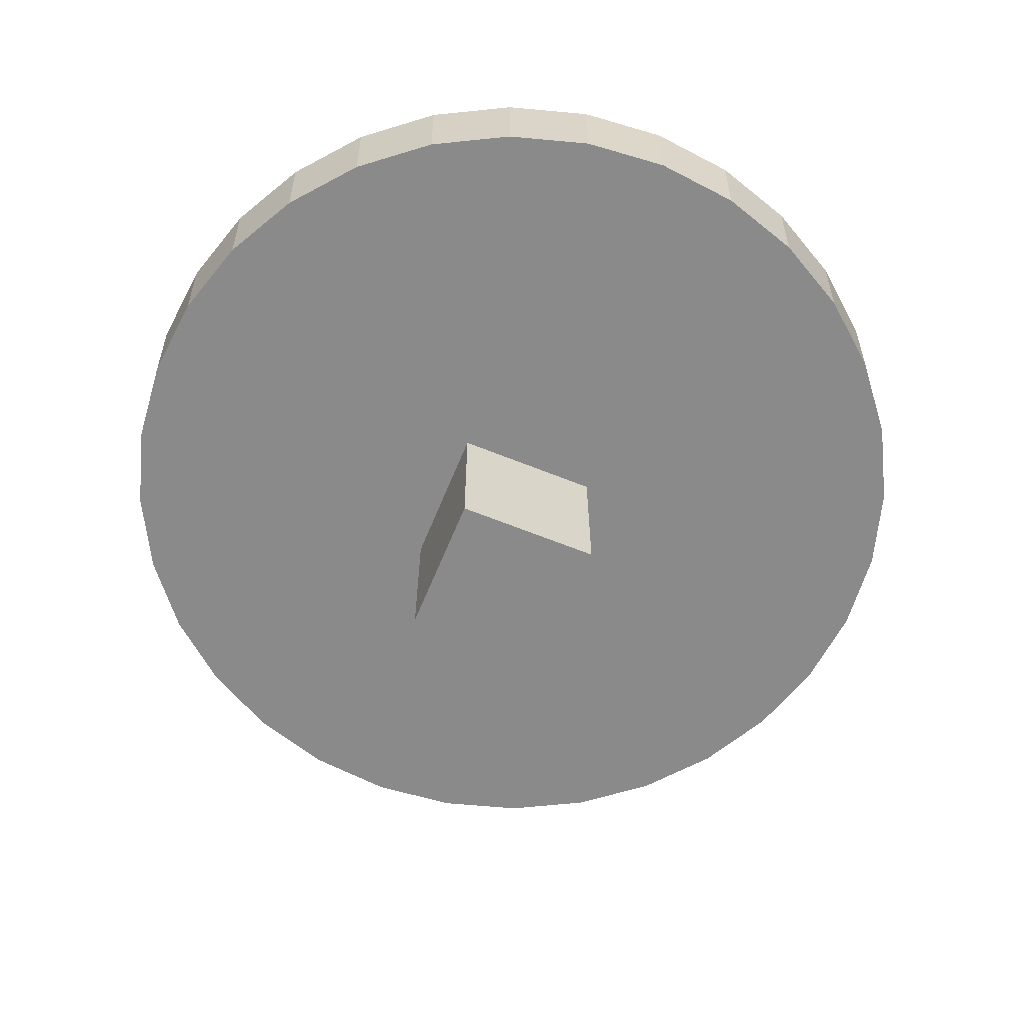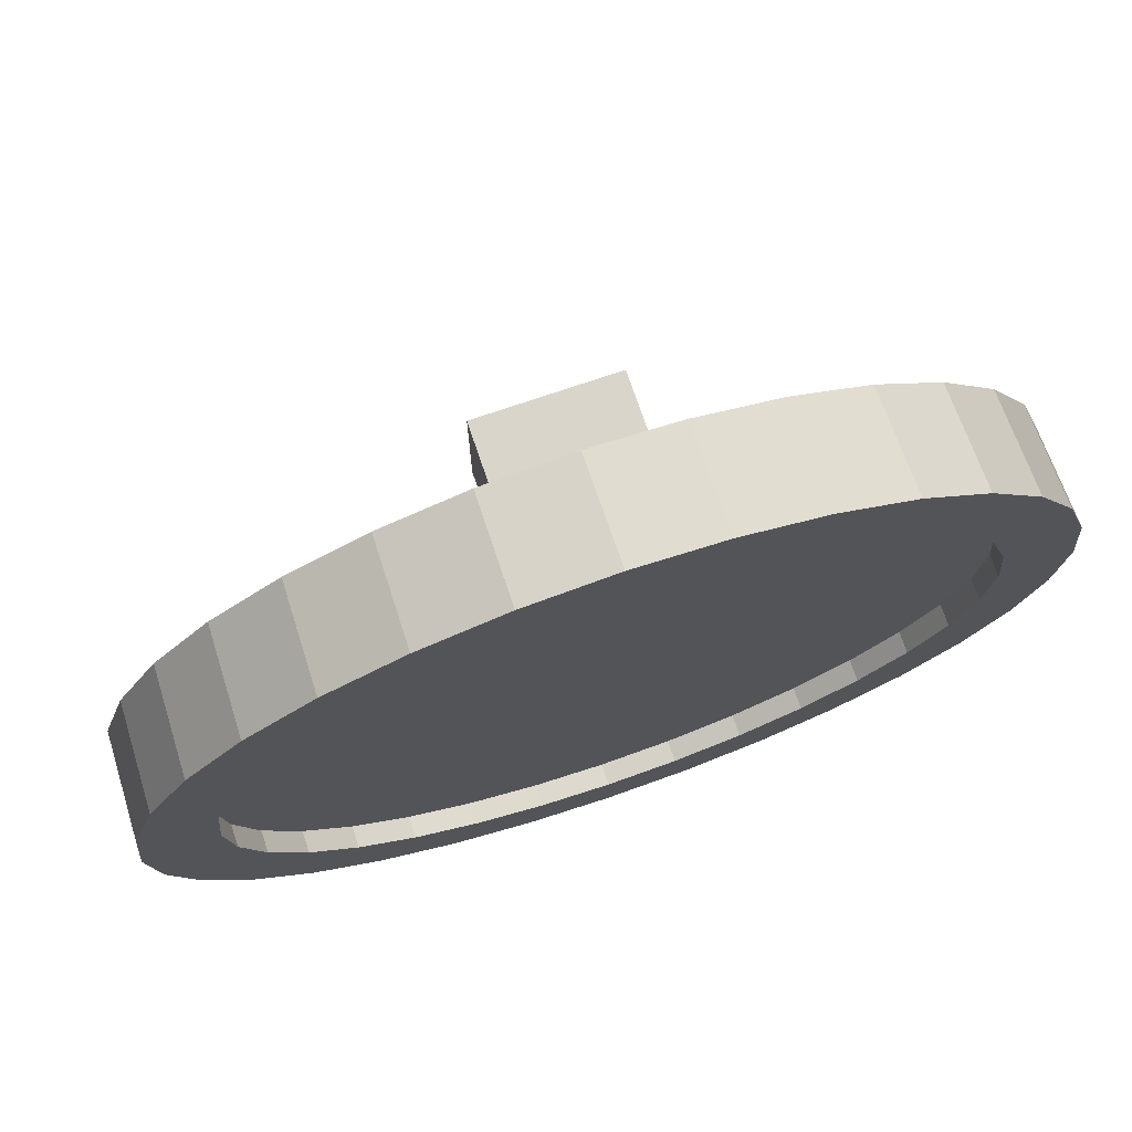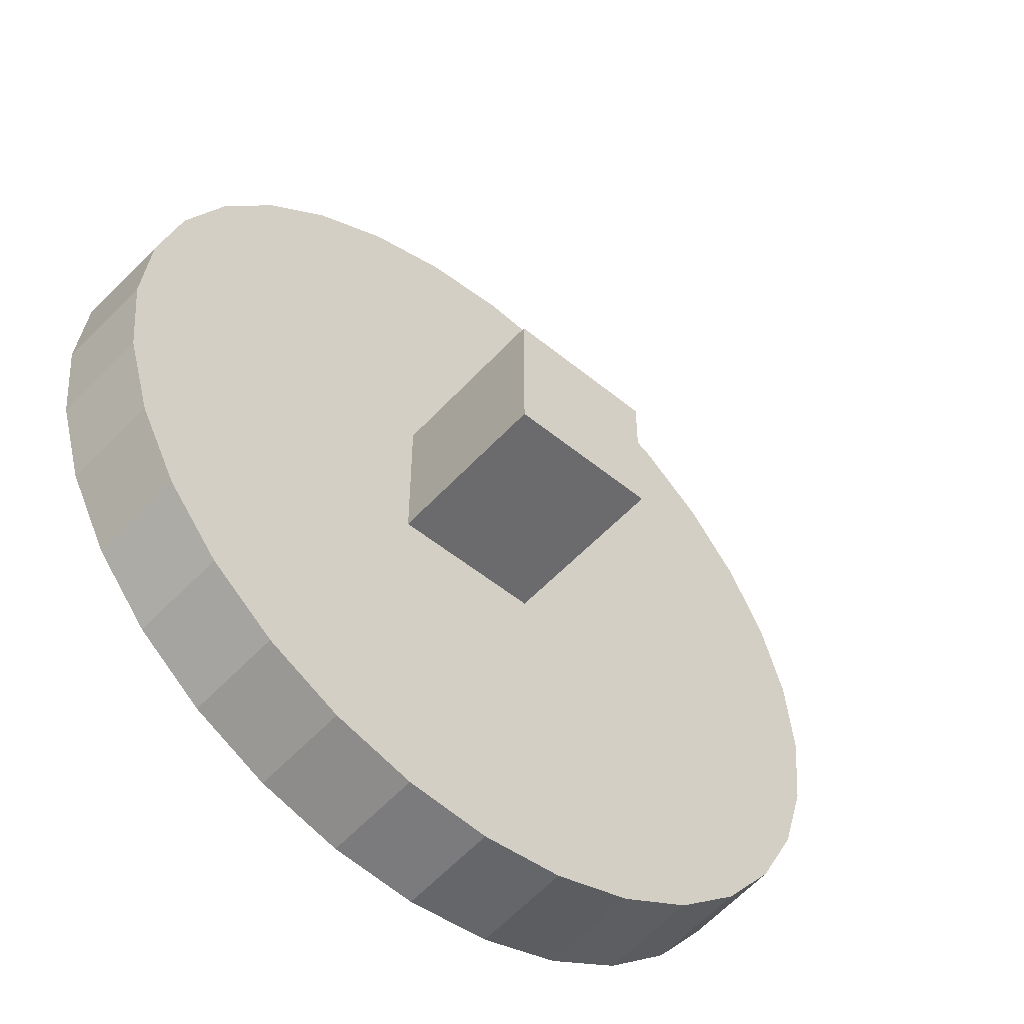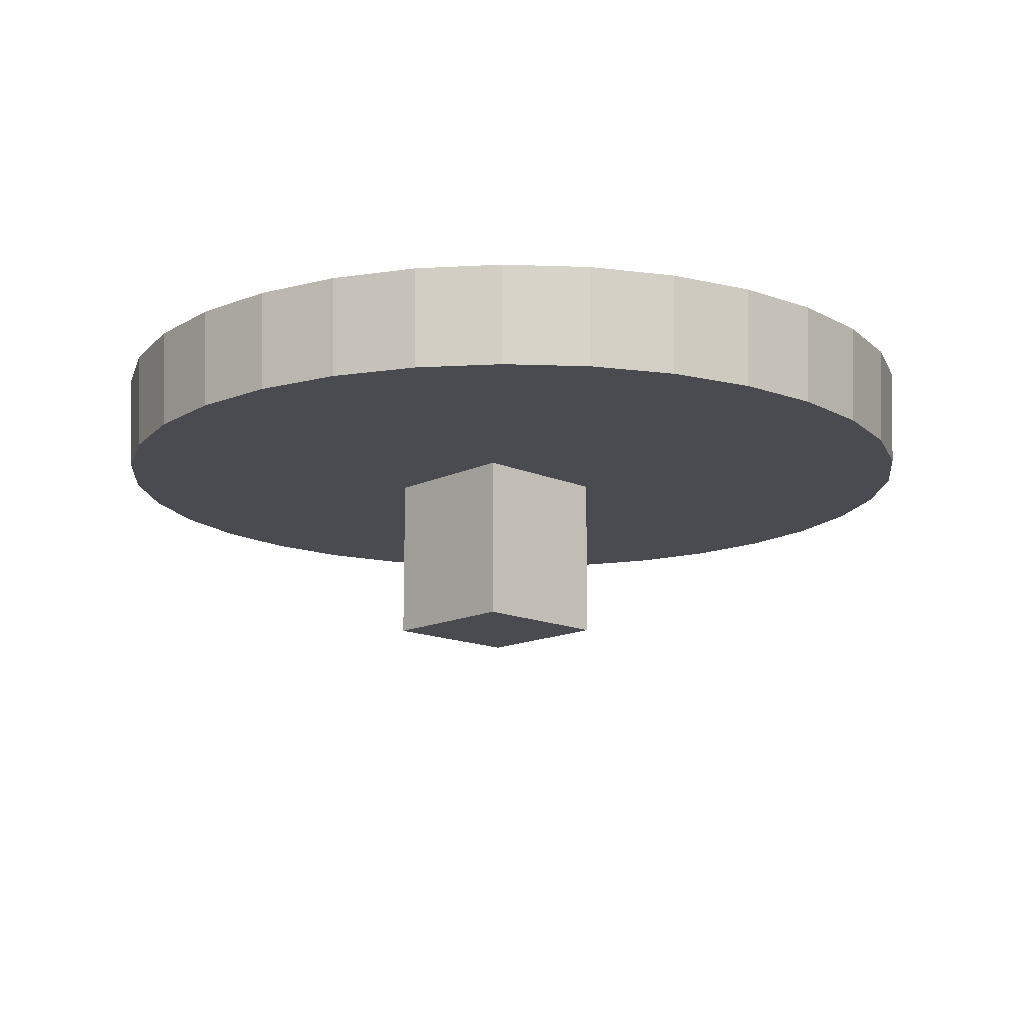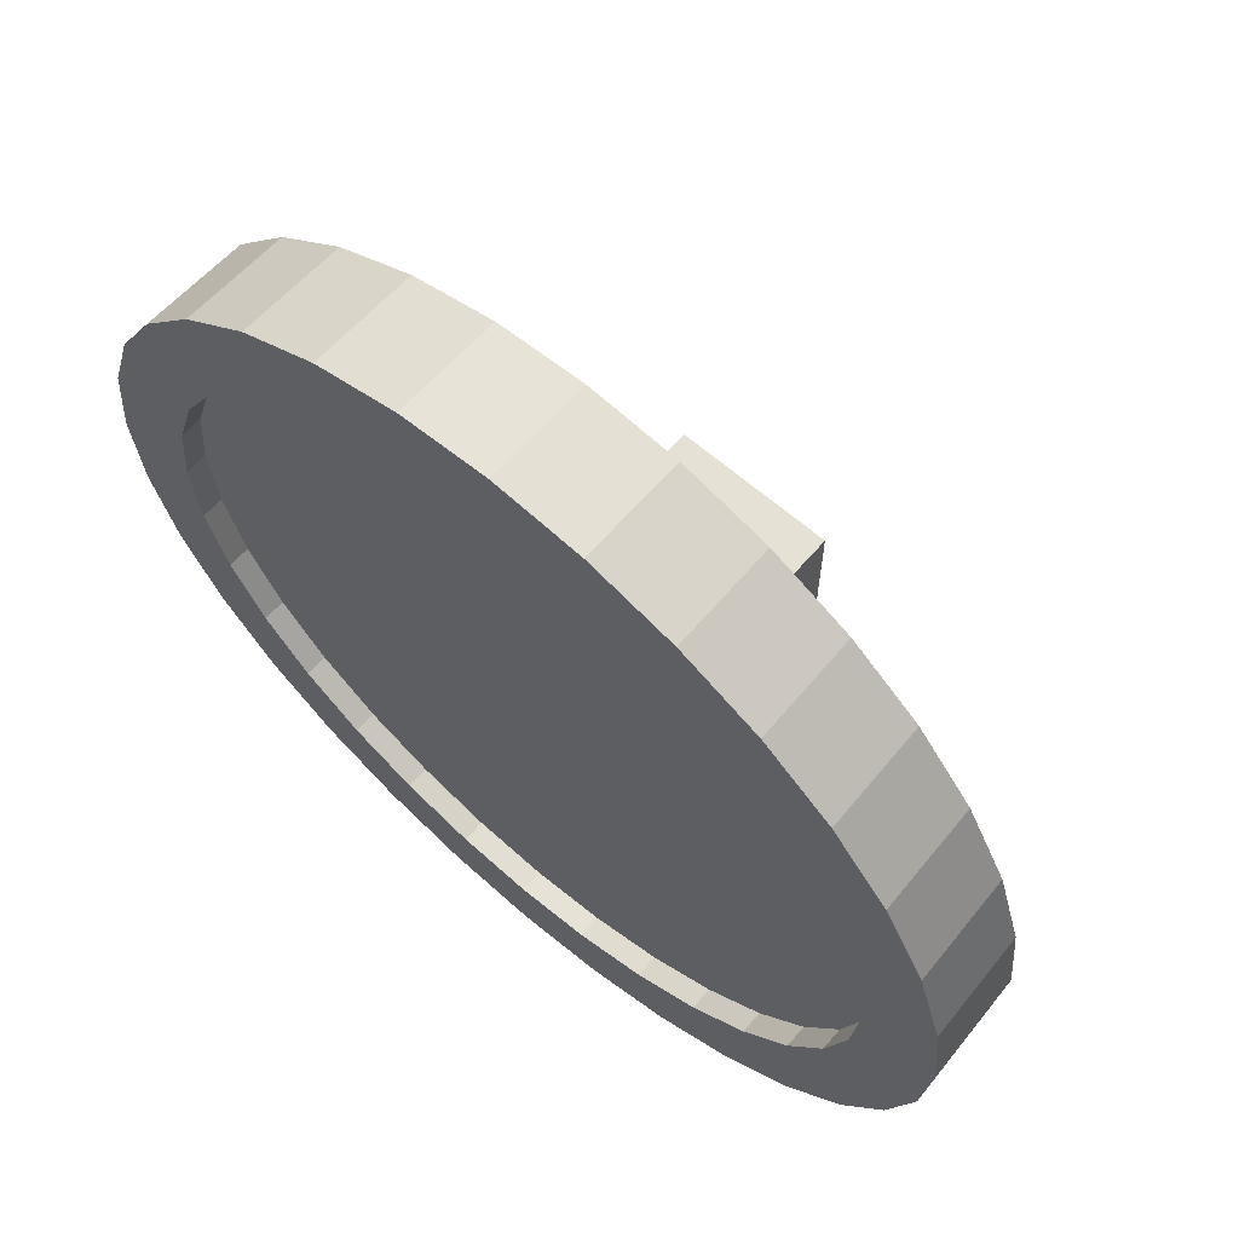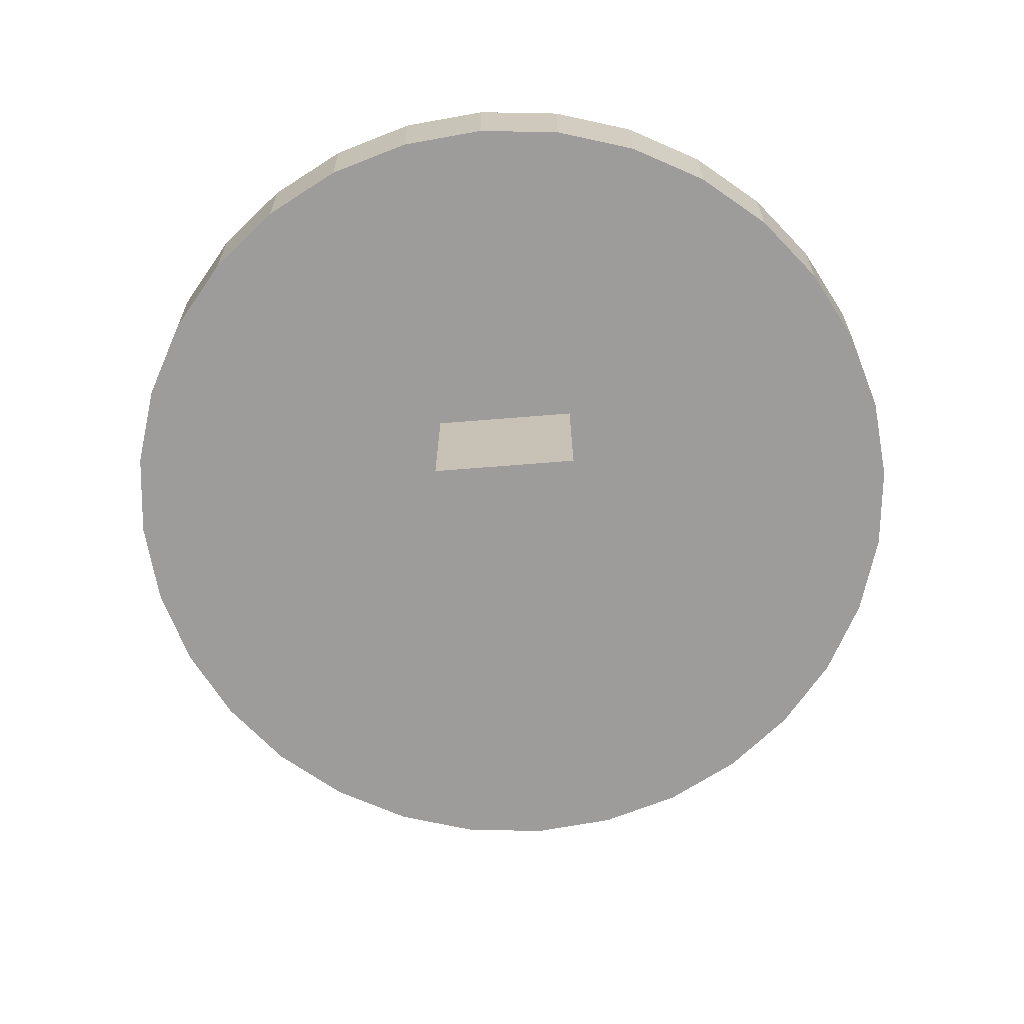
<metadata>
{"format":"obj","ext":"obj","renderer":"f3d","projection":"perspective","resolution":1024,"background":"white","views":[{"elev":-63.5,"azim":67.8,"up":"+Y"},{"elev":74.2,"azim":161.2,"up":"+Z"},{"elev":-53.5,"azim":-41.1,"up":"+Z"},{"elev":-14.4,"azim":46.2,"up":"+Y"},{"elev":64.7,"azim":-139.1,"up":"+Z"},{"elev":-70.0,"azim":-85.4,"up":"+Y"}]}
</metadata>
<code>
o Jump_Pad_Cylinder
v 0.14 -0.5067 -2.198
v 0.14 0 -1.851
v 0.5688 -0.5067 -2.155
v 0.5011 0 -1.815
v 0.981 -0.5067 -2.03
v 0.8483 0 -1.71
v 1.361 -0.5067 -1.827
v 1.168 0 -1.539
v 1.694 -0.5067 -1.554
v 1.449 0 -1.309
v 1.967 -0.5067 -1.221
v 1.679 0 -1.028
v 2.17 -0.5067 -0.841
v 1.85 0 -0.7083
v 2.295 -0.5067 -0.4288
v 1.955 0 -0.3611
v 2.338 -0.5067 0
v 1.991 0 0
v 2.295 -0.5067 0.4288
v 1.955 0 0.3611
v 2.17 -0.5067 0.841
v 1.85 0 0.7083
v 1.967 -0.5067 1.221
v 1.679 0 1.028
v 1.694 -0.5067 1.554
v 1.449 0 1.309
v 1.361 -0.5067 1.827
v 1.168 0 1.539
v 0.981 -0.5067 2.03
v 0.8483 0 1.71
v 0.5688 -0.5067 2.155
v 0.5011 0 1.815
v 0.14 -0.5067 2.198
v 0.14 0 1.851
v -0.2888 -0.5067 2.155
v -0.2211 0 1.815
v -0.701 -0.5067 2.03
v -0.5683 0 1.71
v -1.081 -0.5067 1.827
v -0.8883 0 1.539
v -1.414 -0.5067 1.554
v -1.169 0 1.309
v -1.687 -0.5067 1.221
v -1.399 0 1.028
v -1.89 -0.5067 0.841
v -1.57 0 0.7083
v -2.015 -0.5067 0.4288
v -1.675 0 0.3611
v -2.058 -0.5067 0
v -1.711 0 0
v -2.015 -0.5067 -0.4288
v -1.675 0 -0.3611
v -1.89 -0.5067 -0.841
v -1.57 0 -0.7083
v -1.687 -0.5067 -1.221
v -1.399 0 -1.028
v -1.414 -0.5067 -1.554
v -1.169 0 -1.309
v -1.081 -0.5067 -1.827
v -0.8883 0 -1.539
v -0.701 -0.5067 -2.03
v -0.5683 0 -1.71
v -0.2888 -0.5067 -2.155
v -0.2211 0 -1.815
v 0.14 0 -2.218
v 0.5727 0 -2.175
v 0.9888 0 -2.049
v 1.372 0 -1.844
v 1.708 0 -1.568
v 1.984 0 -1.232
v 2.189 0 -0.8488
v 2.315 0 -0.4327
v 2.358 0 0
v 2.315 0 0.4327
v 2.189 0 0.8488
v 1.984 0 1.232
v 1.708 0 1.568
v 1.372 0 1.844
v 0.9888 0 2.049
v 0.5727 0 2.175
v 0.14 0 2.218
v -0.2927 0 2.175
v -0.7088 0 2.049
v -1.092 0 1.844
v -1.428 0 1.568
v -1.704 0 1.232
v -1.909 0 0.8488
v -2.035 0 0.4327
v -2.078 0 0
v -2.035 0 -0.4327
v -1.909 0 -0.8488
v -1.704 0 -1.232
v -1.428 0 -1.568
v -1.092 0 -1.844
v -0.7088 0 -2.049
v -0.2927 0 -2.175
v 0.5011 -0.1101 -1.815
v 0.14 -0.1101 -1.851
v 0.8483 -0.1101 -1.71
v 1.168 -0.1101 -1.539
v 1.449 -0.1101 -1.309
v 1.679 -0.1101 -1.028
v 1.85 -0.1101 -0.7083
v 1.955 -0.1101 -0.3611
v 1.991 -0.1101 0
v 1.955 -0.1101 0.3611
v 1.85 -0.1101 0.7083
v 1.679 -0.1101 1.028
v 1.449 -0.1101 1.309
v 1.168 -0.1101 1.539
v 0.8483 -0.1101 1.71
v 0.5011 -0.1101 1.815
v 0.14 -0.1101 1.851
v -0.2211 -0.1101 1.815
v -0.5683 -0.1101 1.71
v -0.8883 -0.1101 1.539
v -1.169 -0.1101 1.309
v -1.399 -0.1101 1.028
v -1.57 -0.1101 0.7083
v -1.675 -0.1101 0.3611
v -1.711 -0.1101 0
v -1.675 -0.1101 -0.3611
v -1.57 -0.1101 -0.7083
v -1.399 -0.1101 -1.028
v -1.169 -0.1101 -1.309
v -0.8883 -0.1101 -1.539
v -0.5683 -0.1101 -1.71
v -0.2211 -0.1101 -1.815
f 65 2 4 66
f 66 4 6 67
f 67 6 8 68
f 68 8 10 69
f 69 10 12 70
f 70 12 14 71
f 71 14 16 72
f 72 16 18 73
f 73 18 20 74
f 74 20 22 75
f 75 22 24 76
f 76 24 26 77
f 77 26 28 78
f 78 28 30 79
f 79 30 32 80
f 80 32 34 81
f 81 34 36 82
f 82 36 38 83
f 83 38 40 84
f 84 40 42 85
f 85 42 44 86
f 86 44 46 87
f 87 46 48 88
f 88 48 50 89
f 89 50 52 90
f 90 52 54 91
f 91 54 56 92
f 92 56 58 93
f 93 58 60 94
f 94 60 62 95
f 38 36 114 115
f 95 62 64 96
f 96 64 2 65
f 1 3 5 7 9 11 13 15 17 19 21 23 25 27 29 31 33 35 37 39 41 43 45 47 49 51 53 55 57 59 61 63
f 63 96 65 1
f 61 95 96 63
f 59 94 95 61
f 57 93 94 59
f 55 92 93 57
f 53 91 92 55
f 51 90 91 53
f 49 89 90 51
f 47 88 89 49
f 45 87 88 47
f 43 86 87 45
f 41 85 86 43
f 39 84 85 41
f 37 83 84 39
f 35 82 83 37
f 33 81 82 35
f 31 80 81 33
f 29 79 80 31
f 27 78 79 29
f 25 77 78 27
f 23 76 77 25
f 21 75 76 23
f 19 74 75 21
f 17 73 74 19
f 15 72 73 17
f 13 71 72 15
f 11 70 71 13
f 9 69 70 11
f 7 68 69 9
f 5 67 68 7
f 3 66 67 5
f 1 65 66 3
f 97 98 128 127 126 125 124 123 122 121 120 119 118 117 116 115 114 113 112 111 110 109 108 107 106 105 104 103 102 101 100 99
f 56 54 123 124
f 12 10 101 102
f 30 28 110 111
f 48 46 119 120
f 4 2 98 97
f 2 64 128 98
f 22 20 106 107
f 40 38 115 116
f 58 56 124 125
f 14 12 102 103
f 32 30 111 112
f 50 48 120 121
f 6 4 97 99
f 24 22 107 108
f 42 40 116 117
f 60 58 125 126
f 16 14 103 104
f 34 32 112 113
f 52 50 121 122
f 8 6 99 100
f 26 24 108 109
f 44 42 117 118
f 62 60 126 127
f 18 16 104 105
f 36 34 113 114
f 54 52 122 123
f 10 8 100 101
f 28 26 109 110
f 46 44 118 119
f 64 62 127 128
f 20 18 105 106
o Leg_Cube
v -0.3777 -1.367 0.3777
v -0.3777 -0.3862 0.3777
v -0.3777 -1.367 -0.3777
v -0.3777 -0.3862 -0.3777
v 0.3777 -1.367 0.3777
v 0.3777 -0.3862 0.3777
v 0.3777 -1.367 -0.3777
v 0.3777 -0.3862 -0.3777
f 129 130 132 131
f 131 132 136 135
f 135 136 134 133
f 133 134 130 129
f 131 135 133 129
f 136 132 130 134

</code>
